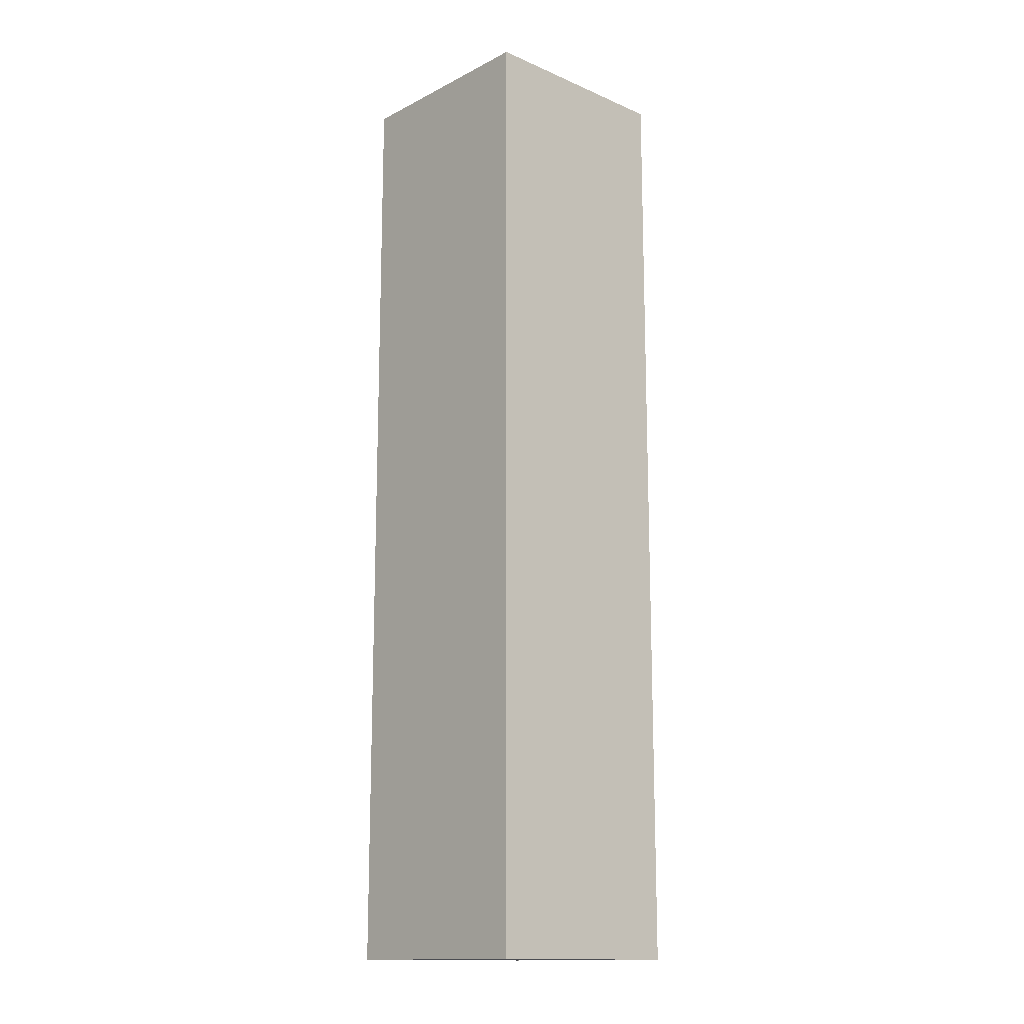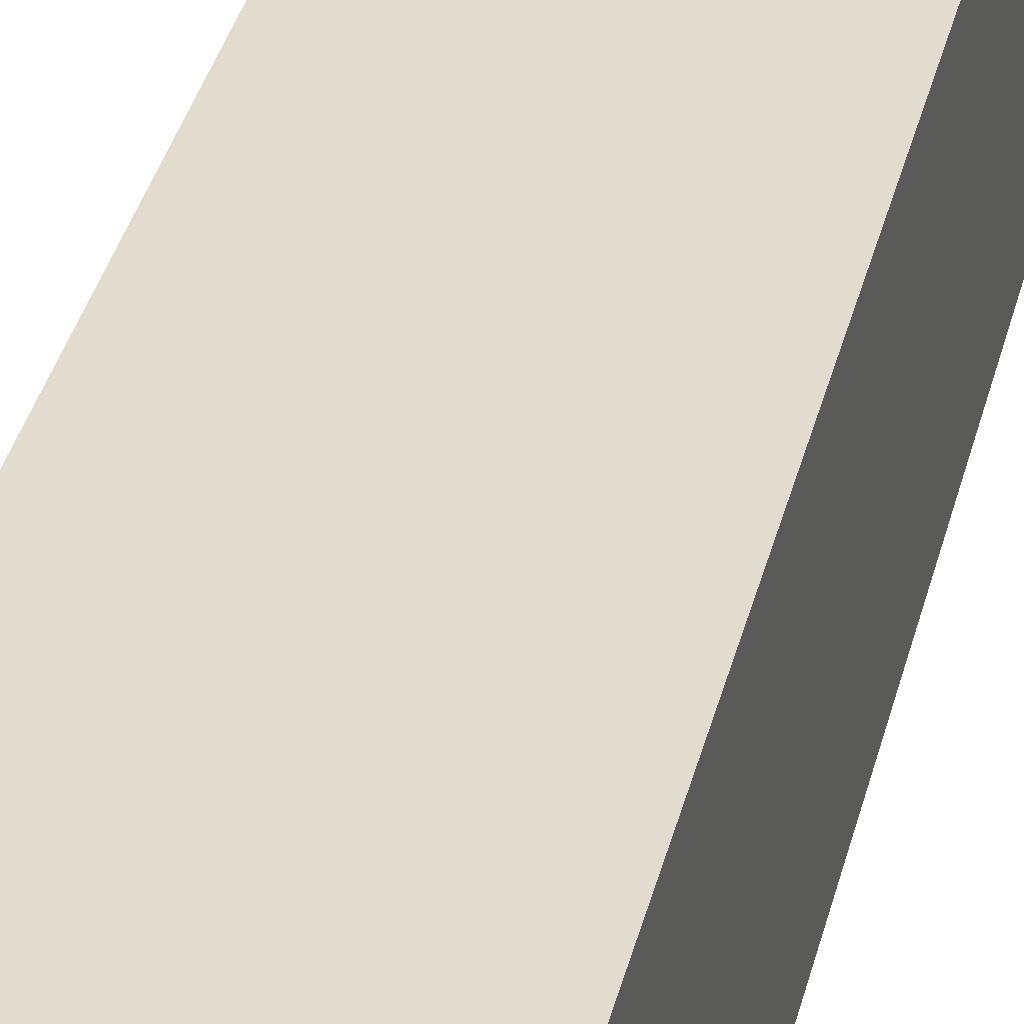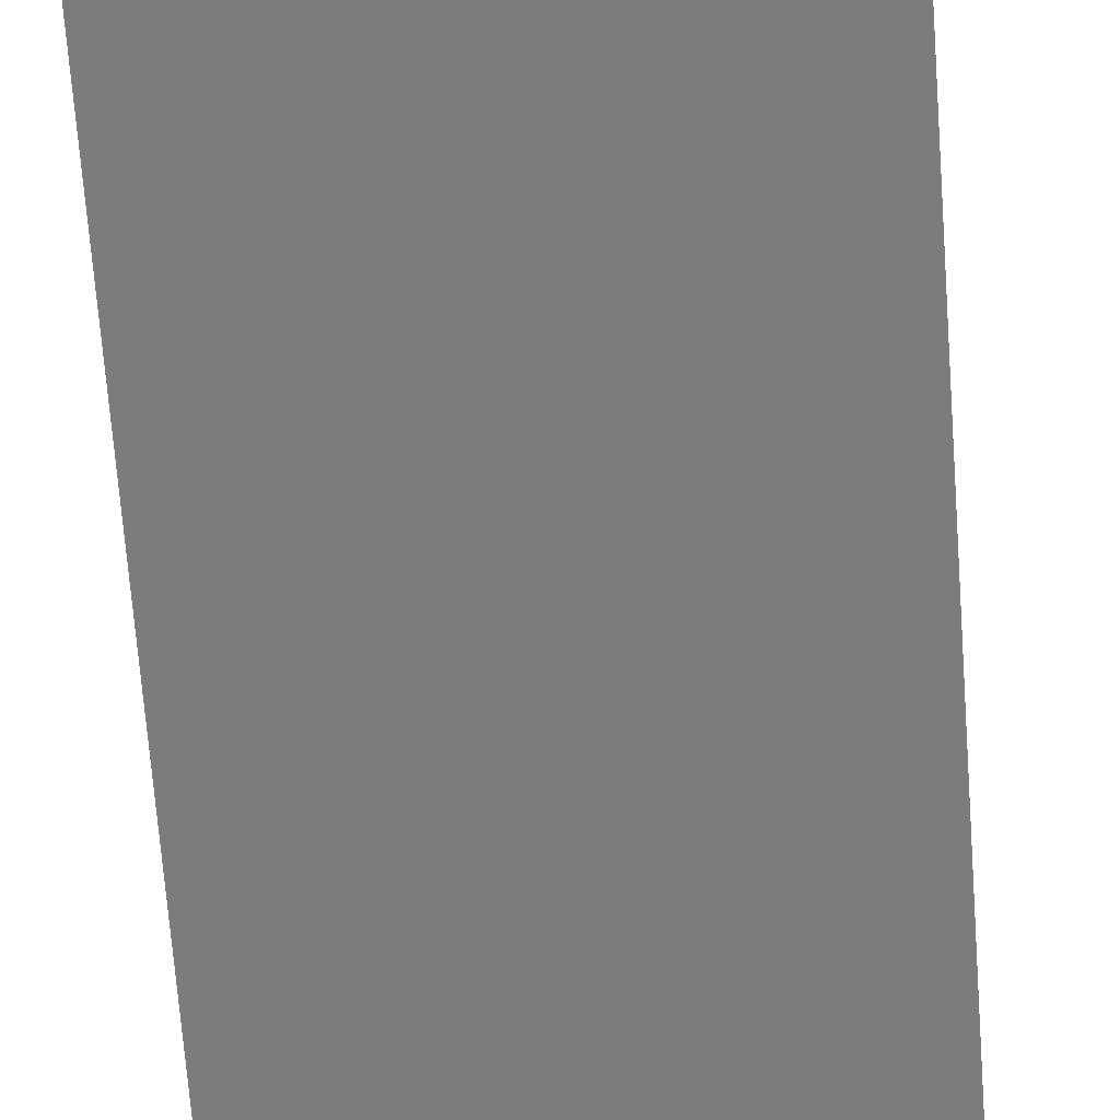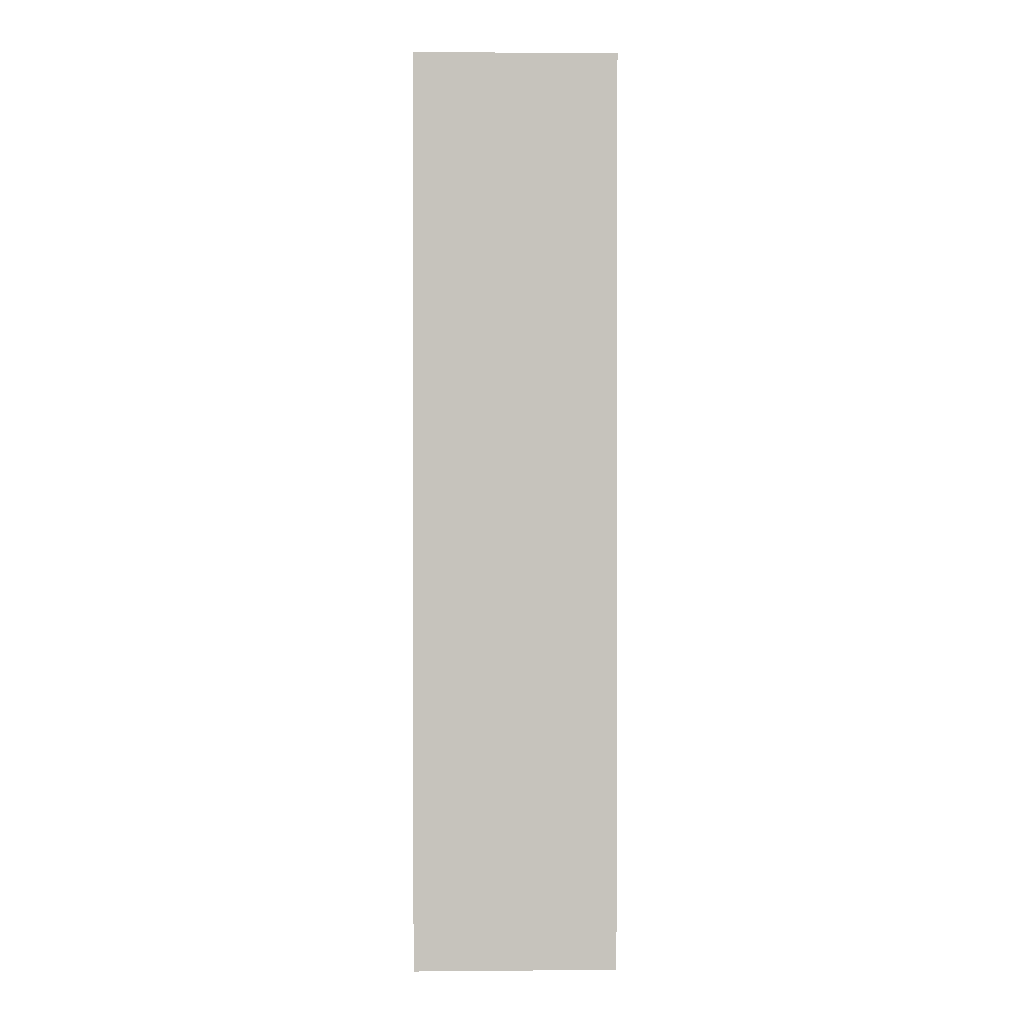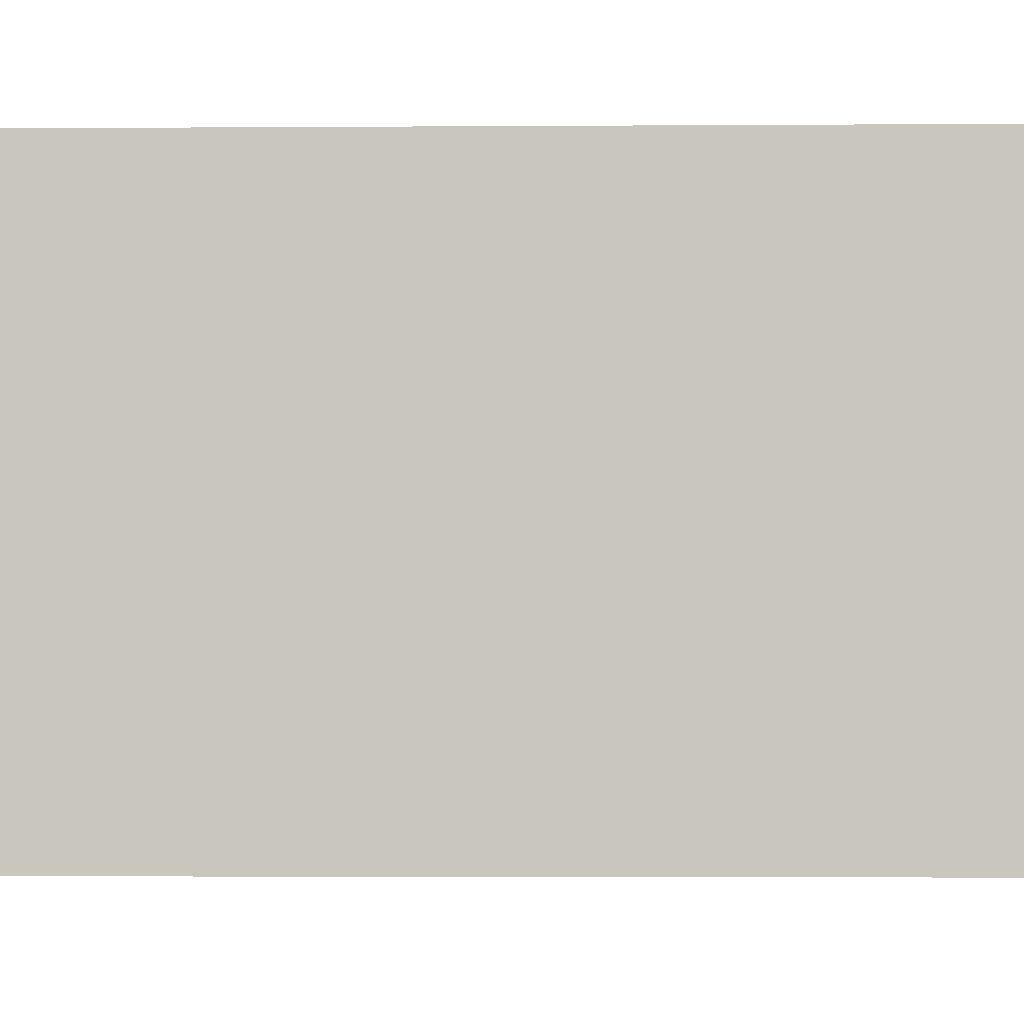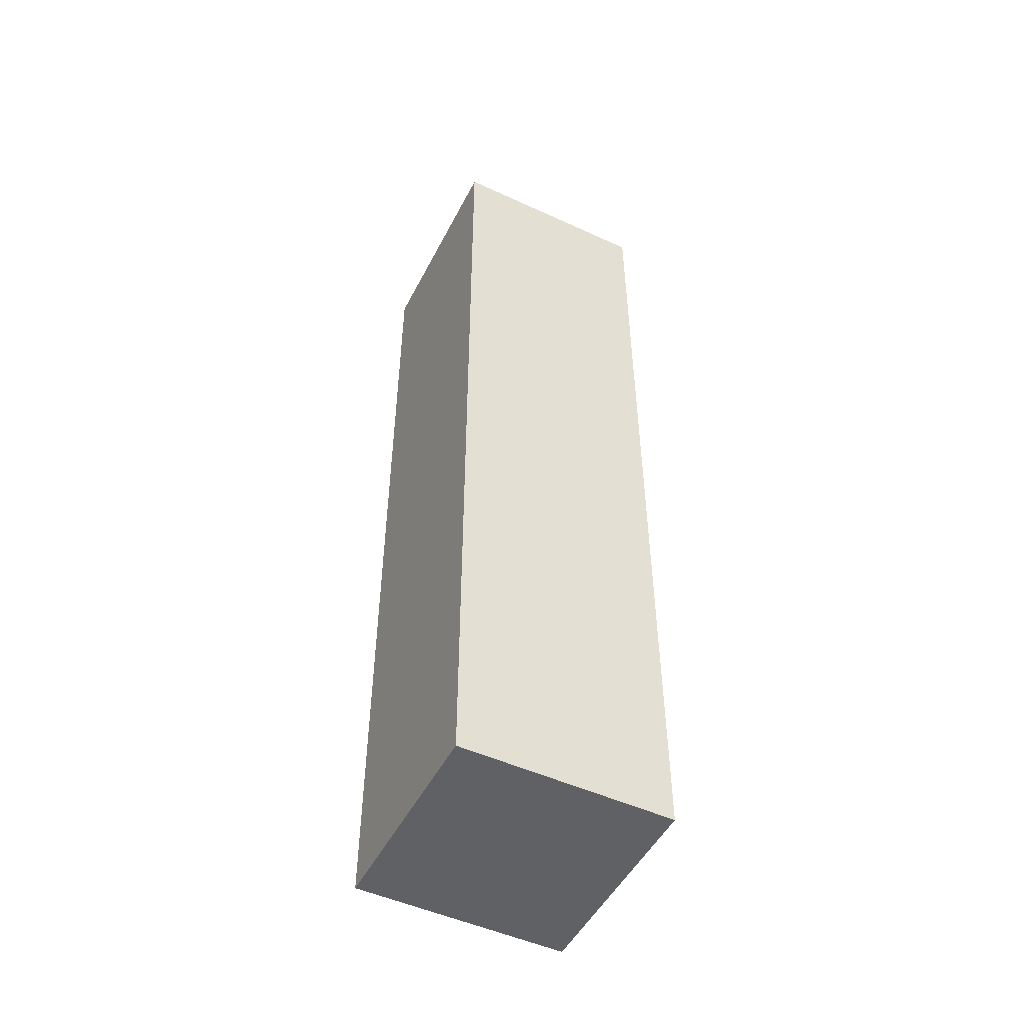
<metadata>
{"format":"obj","ext":"obj","renderer":"f3d","projection":"perspective","resolution":1024,"background":"white","views":[{"elev":-14.6,"azim":137.3,"up":"+Y"},{"elev":34.7,"azim":-167.0,"up":"+Z"},{"elev":-58.9,"azim":-176.1,"up":"+Z"},{"elev":1.1,"azim":-1.8,"up":"+Y"},{"elev":-1.7,"azim":92.9,"up":"+Z"},{"elev":-50.2,"azim":-116.7,"up":"+Y"}]}
</metadata>
<code>
o cube
v 0.0625 0.5625 0.0625
v 0.0625 0.5625 -0.0625
v 0.0625 0 0.0625
v 0.0625 0 -0.0625
v -0.0625 0.5625 -0.0625
v -0.0625 0.5625 0.0625
v -0.0625 0 -0.0625
v -0.0625 0 0.0625
f 4 7 5 2
f 3 4 2 1
f 8 3 1 6
f 7 8 6 5
f 6 1 2 5
f 7 4 3 8

</code>
